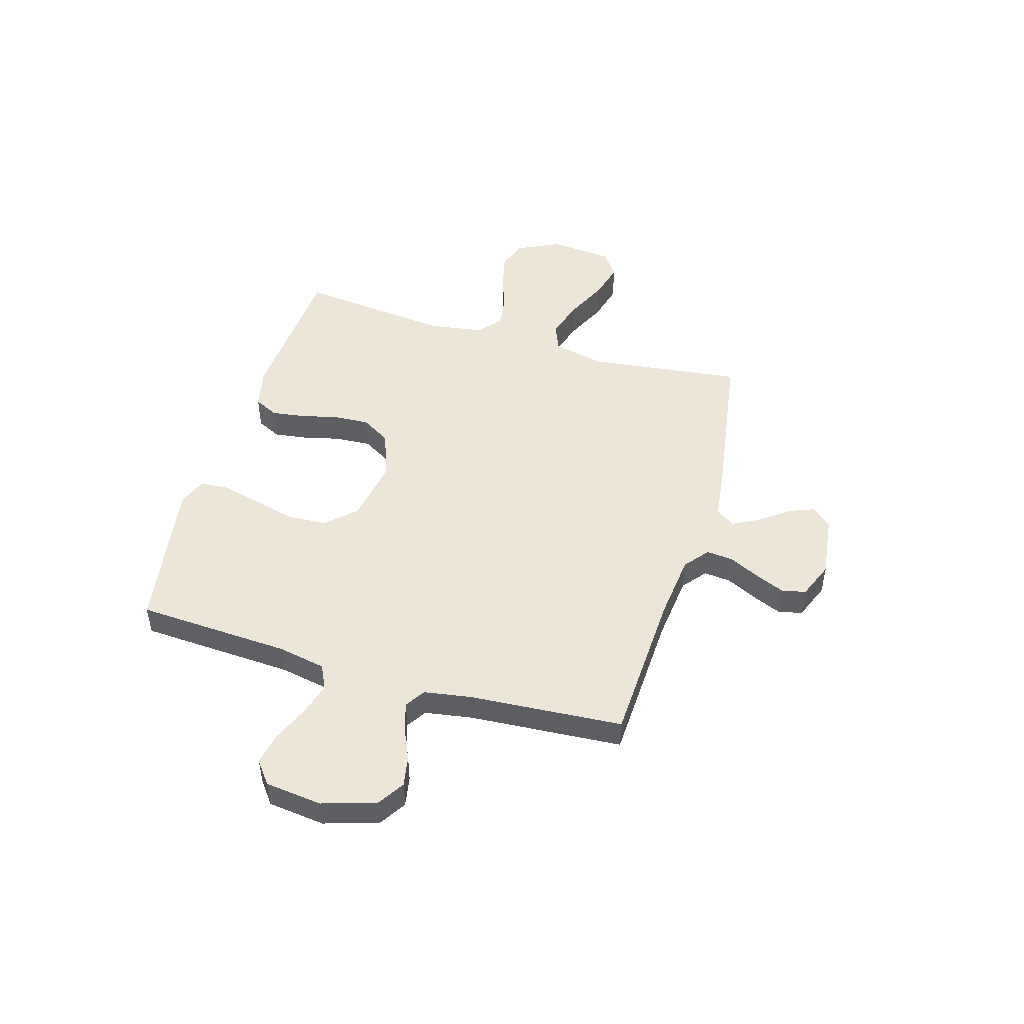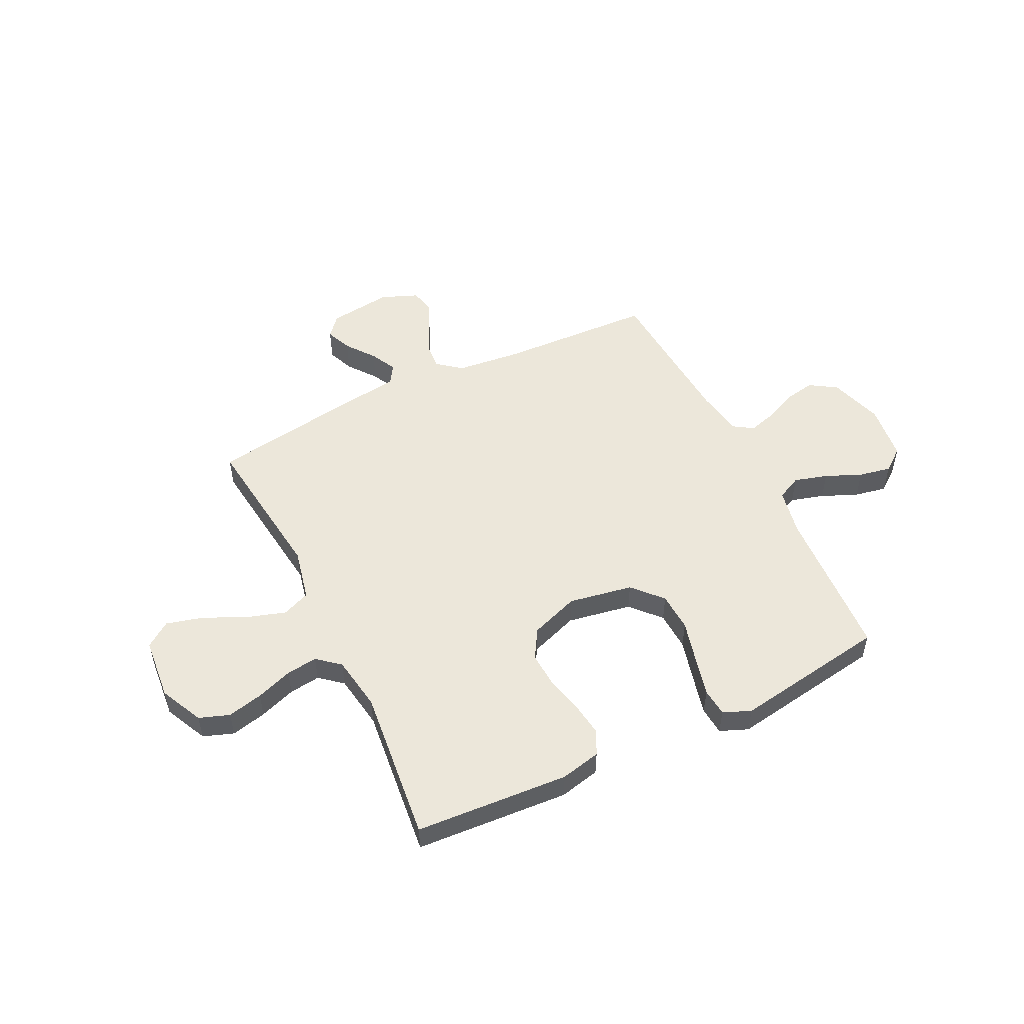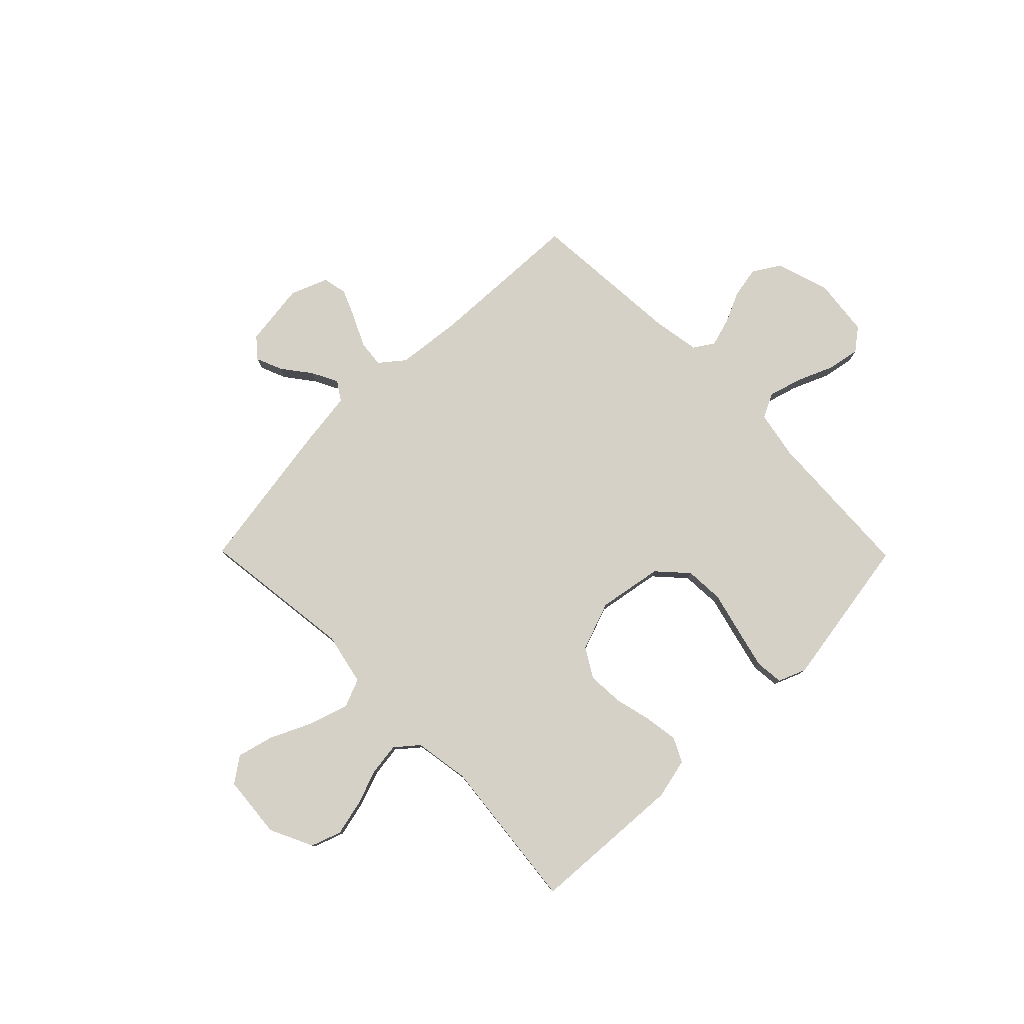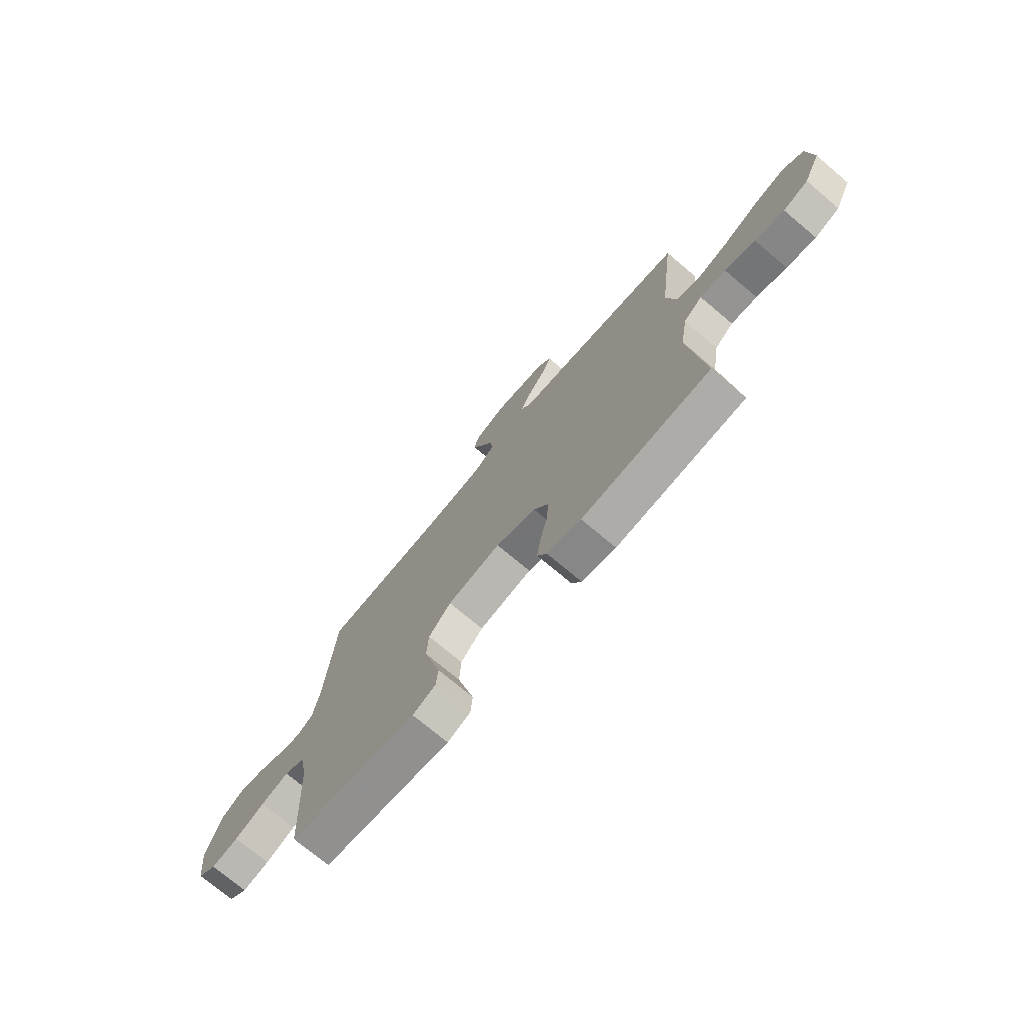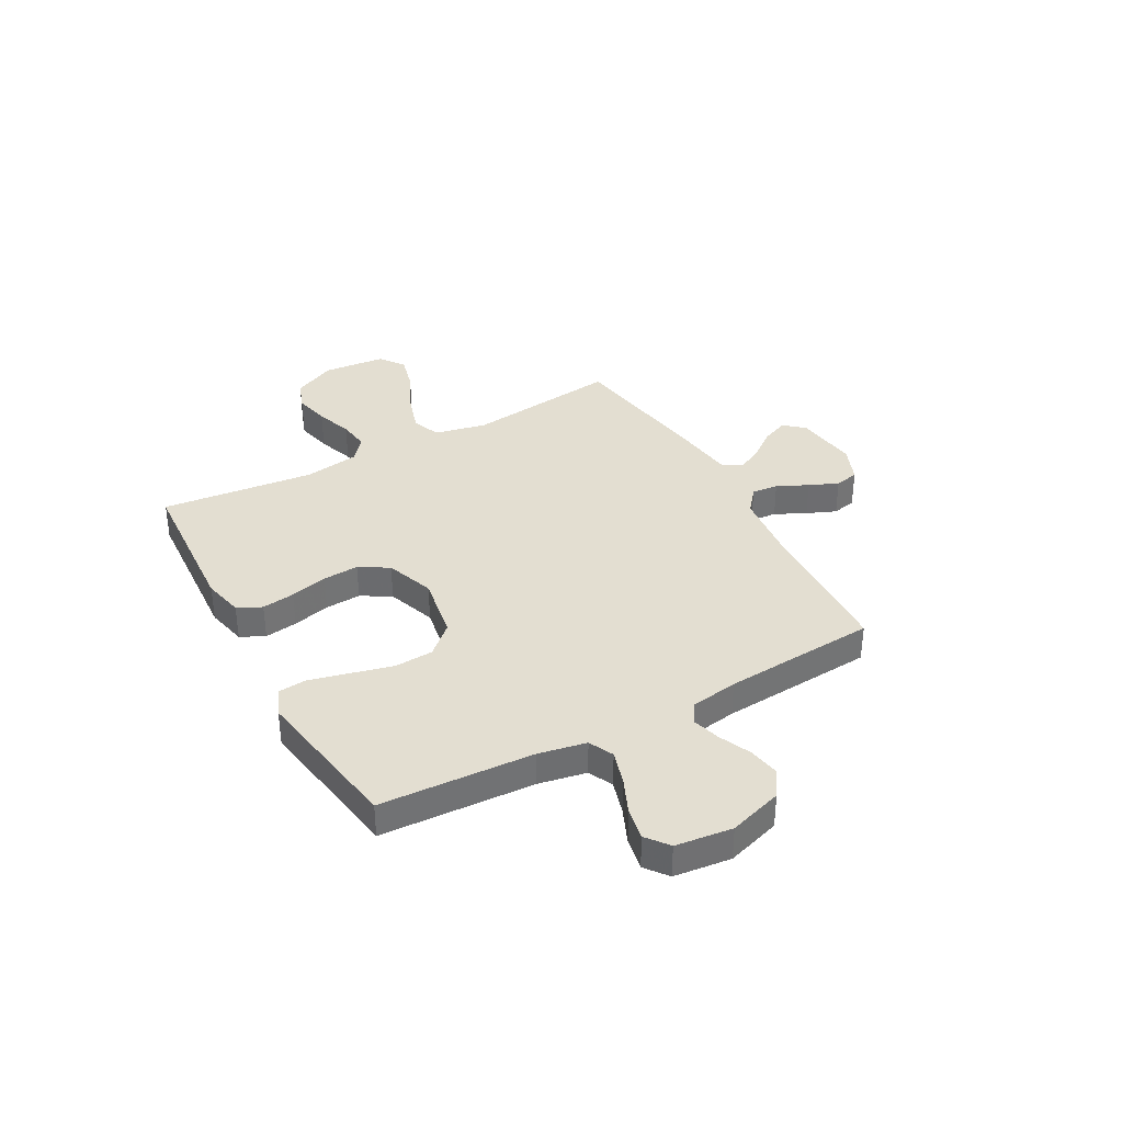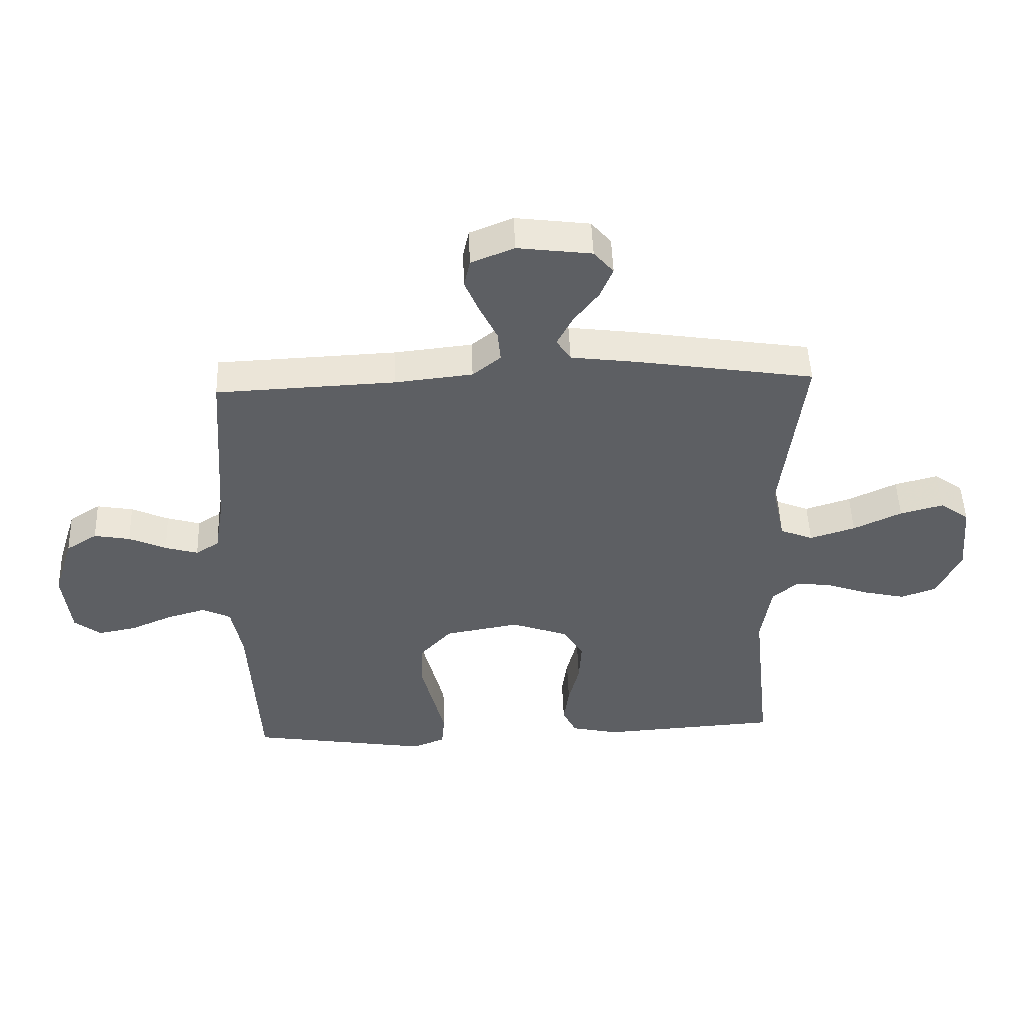
<metadata>
{"format":"obj","ext":"obj","renderer":"f3d","projection":"perspective","resolution":1024,"background":"white","views":[{"elev":48.7,"azim":-73.5,"up":"+Y"},{"elev":52.2,"azim":154.0,"up":"+Y"},{"elev":79.2,"azim":135.4,"up":"+Y"},{"elev":-73.7,"azim":49.9,"up":"+Z"},{"elev":36.3,"azim":-118.8,"up":"+Y"},{"elev":49.4,"azim":-2.1,"up":"+Z"}]}
</metadata>
<code>
v 0.5 0.07 0.5
v 0.463 0.07 0.2
v 0.485 0.07 0.098
v 0.54 0.07 0.076
v 0.616 0.07 0.1
v 0.697 0.07 0.138
v 0.769 0.07 0.157
v 0.818 0.07 0.122
v 0.829 0.07 0
v 0.789 0.07 -0.084
v 0.73 0.07 -0.105
v 0.661 0.07 -0.089
v 0.59 0.07 -0.064
v 0.529 0.07 -0.056
v 0.485 0.07 -0.093
v 0.468 0.07 -0.2
v 0.5 0.07 -0.5
v 0.2 0.07 -0.519
v 0.121 0.07 -0.501
v 0.098 0.07 -0.454
v 0.107 0.07 -0.39
v 0.125 0.07 -0.317
v 0.129 0.07 -0.247
v 0.095 0.07 -0.19
v 0 0.07 -0.156
v -0.125 0.07 -0.178
v -0.177 0.07 -0.235
v -0.181 0.07 -0.311
v -0.16 0.07 -0.394
v -0.141 0.07 -0.471
v -0.146 0.07 -0.526
v -0.2 0.07 -0.548
v -0.5 0.07 -0.5
v -0.516 0.07 -0.2
v -0.534 0.07 -0.107
v -0.582 0.07 -0.084
v -0.647 0.07 -0.103
v -0.717 0.07 -0.133
v -0.78 0.07 -0.145
v -0.824 0.07 -0.111
v -0.837 0.07 0
v -0.804 0.07 0.105
v -0.752 0.07 0.138
v -0.692 0.07 0.127
v -0.63 0.07 0.099
v -0.575 0.07 0.083
v -0.536 0.07 0.108
v -0.521 0.07 0.2
v -0.5 0.07 0.5
v -0.2 0.07 0.513
v -0.071 0.07 0.527
v -0.024 0.07 0.565
v -0.029 0.07 0.617
v -0.058 0.07 0.677
v -0.082 0.07 0.734
v -0.072 0.07 0.781
v 0 0.07 0.81
v 0.124 0.07 0.794
v 0.157 0.07 0.755
v 0.136 0.07 0.704
v 0.094 0.07 0.649
v 0.068 0.07 0.598
v 0.092 0.07 0.561
v 0.2 0.07 0.547
v 0.5 0 0.5
v 0.463 0 0.2
v 0.485 0 0.098
v 0.54 0 0.076
v 0.616 0 0.1
v 0.697 0 0.138
v 0.769 0 0.157
v 0.818 0 0.122
v 0.829 0 0
v 0.789 0 -0.084
v 0.73 0 -0.105
v 0.661 0 -0.089
v 0.59 0 -0.064
v 0.529 0 -0.056
v 0.485 0 -0.093
v 0.468 0 -0.2
v 0.5 0 -0.5
v 0.2 0 -0.519
v 0.121 0 -0.501
v 0.098 0 -0.454
v 0.107 0 -0.39
v 0.125 0 -0.317
v 0.129 0 -0.247
v 0.095 0 -0.19
v 0 0 -0.156
v -0.125 0 -0.178
v -0.177 0 -0.235
v -0.181 0 -0.311
v -0.16 0 -0.394
v -0.141 0 -0.471
v -0.146 0 -0.526
v -0.2 0 -0.548
v -0.5 0 -0.5
v -0.516 0 -0.2
v -0.534 0 -0.107
v -0.582 0 -0.084
v -0.647 0 -0.103
v -0.717 0 -0.133
v -0.78 0 -0.145
v -0.824 0 -0.111
v -0.837 0 0
v -0.804 0 0.105
v -0.752 0 0.138
v -0.692 0 0.127
v -0.63 0 0.099
v -0.575 0 0.083
v -0.536 0 0.108
v -0.521 0 0.2
v -0.5 0 0.5
v -0.2 0 0.513
v -0.071 0 0.527
v -0.024 0 0.565
v -0.029 0 0.617
v -0.058 0 0.677
v -0.082 0 0.734
v -0.072 0 0.781
v 0 0 0.81
v 0.124 0 0.794
v 0.157 0 0.755
v 0.136 0 0.704
v 0.094 0 0.649
v 0.068 0 0.598
v 0.092 0 0.561
v 0.2 0 0.547
f 63 64 1 2
f 59 60 61
f 58 59 61
f 57 58 61
f 56 57 61
f 55 56 61
f 54 55 61
f 53 54 61
f 52 53 61 62
f 51 52 62 63
f 48 49 50
f 47 48 50 51
f 43 44 45
f 42 43 45
f 41 42 45
f 40 41 45
f 39 40 45
f 38 39 45
f 37 38 45
f 36 37 45 46
f 35 36 46 47
f 32 33 34
f 31 32 34
f 30 31 34
f 29 30 34
f 28 29 34
f 34 35 47
f 28 34 47
f 27 28 47
f 20 21 22
f 19 20 22
f 18 19 22
f 17 18 22
f 16 17 22
f 15 16 22 23
f 14 15 23 24
f 11 12 13
f 10 11 13
f 9 10 13
f 8 9 13
f 7 8 13
f 6 7 13
f 5 6 13
f 4 5 13 14
f 14 24 25
f 4 14 25
f 3 4 25
f 47 51 63
f 27 47 63
f 26 27 63
f 25 26 63
f 3 25 63
f 2 3 63
f 66 65 128 127
f 125 124 123
f 125 123 122
f 125 122 121
f 125 121 120
f 125 120 119
f 125 119 118
f 125 118 117
f 126 125 117 116
f 127 126 116 115
f 114 113 112
f 115 114 112 111
f 109 108 107
f 109 107 106
f 109 106 105
f 109 105 104
f 109 104 103
f 109 103 102
f 109 102 101
f 110 109 101 100
f 111 110 100 99
f 98 97 96
f 98 96 95
f 98 95 94
f 98 94 93
f 98 93 92
f 111 99 98
f 111 98 92
f 111 92 91
f 86 85 84
f 86 84 83
f 86 83 82
f 86 82 81
f 86 81 80
f 87 86 80 79
f 88 87 79 78
f 77 76 75
f 77 75 74
f 77 74 73
f 77 73 72
f 77 72 71
f 77 71 70
f 77 70 69
f 78 77 69 68
f 89 88 78
f 89 78 68
f 89 68 67
f 127 115 111
f 127 111 91
f 127 91 90
f 127 90 89
f 127 89 67
f 127 67 66
f 1 65 66 2
f 2 66 67 3
f 3 67 68 4
f 4 68 69 5
f 5 69 70 6
f 6 70 71 7
f 7 71 72 8
f 8 72 73 9
f 9 73 74 10
f 10 74 75 11
f 11 75 76 12
f 12 76 77 13
f 13 77 78 14
f 14 78 79 15
f 15 79 80 16
f 16 80 81 17
f 17 81 82 18
f 18 82 83 19
f 19 83 84 20
f 20 84 85 21
f 21 85 86 22
f 22 86 87 23
f 23 87 88 24
f 24 88 89 25
f 25 89 90 26
f 26 90 91 27
f 27 91 92 28
f 28 92 93 29
f 29 93 94 30
f 30 94 95 31
f 31 95 96 32
f 32 96 97 33
f 33 97 98 34
f 34 98 99 35
f 35 99 100 36
f 36 100 101 37
f 37 101 102 38
f 38 102 103 39
f 39 103 104 40
f 40 104 105 41
f 41 105 106 42
f 42 106 107 43
f 43 107 108 44
f 44 108 109 45
f 45 109 110 46
f 46 110 111 47
f 47 111 112 48
f 48 112 113 49
f 49 113 114 50
f 50 114 115 51
f 51 115 116 52
f 52 116 117 53
f 53 117 118 54
f 54 118 119 55
f 55 119 120 56
f 56 120 121 57
f 57 121 122 58
f 58 122 123 59
f 59 123 124 60
f 60 124 125 61
f 61 125 126 62
f 62 126 127 63
f 63 127 128 64
f 64 128 65 1

</code>
